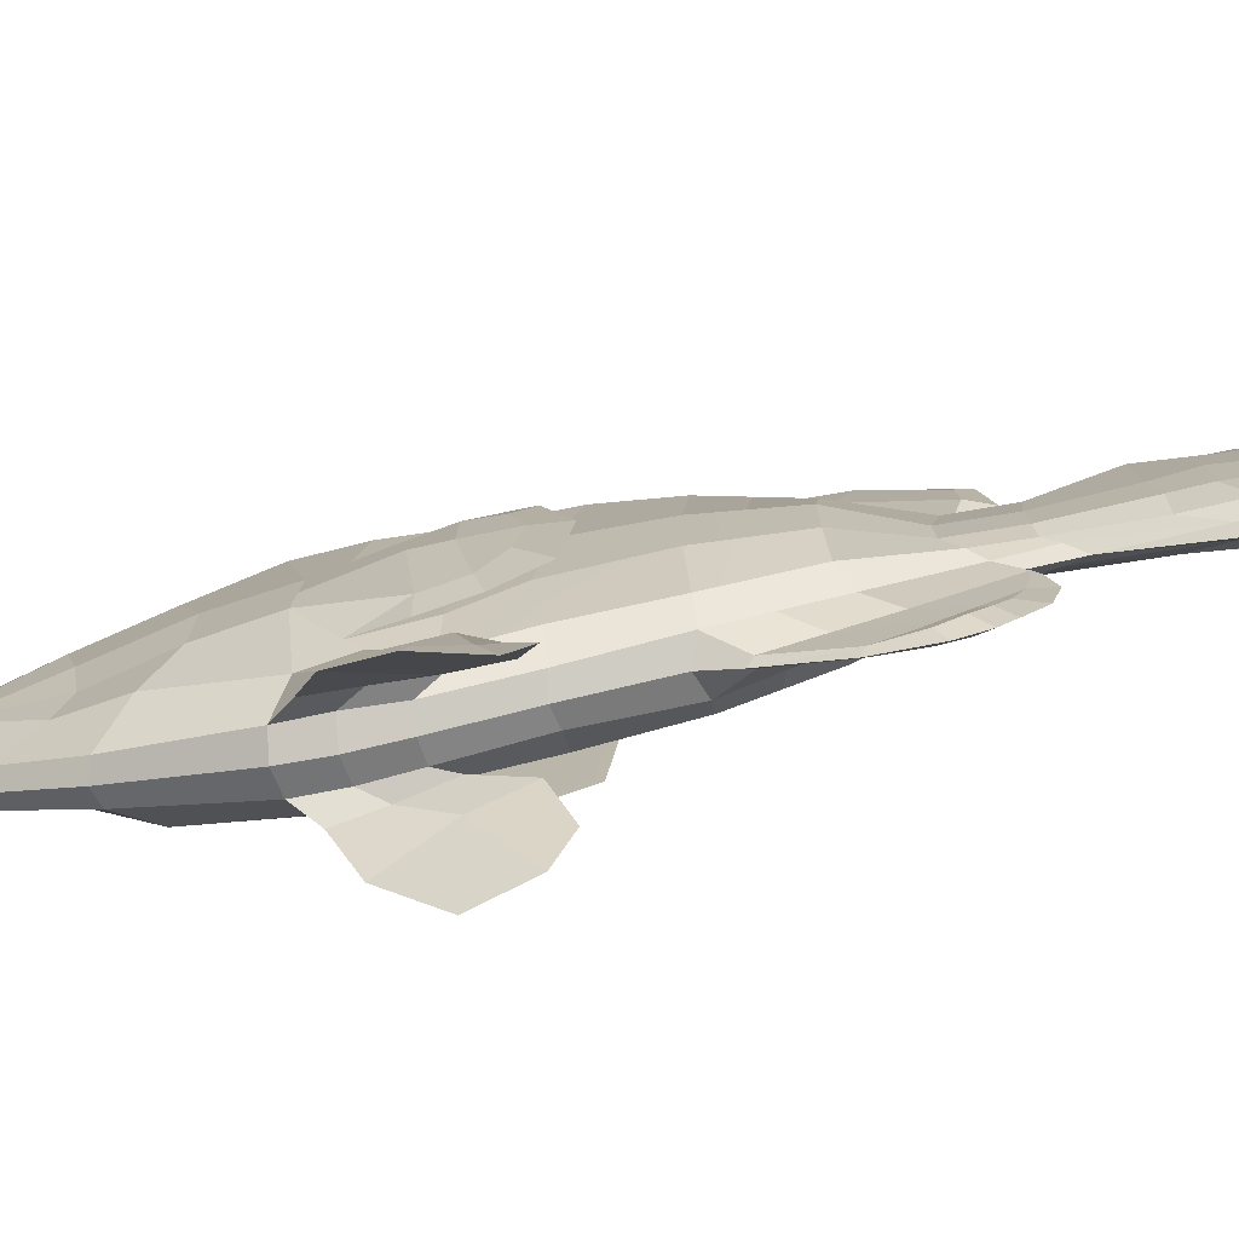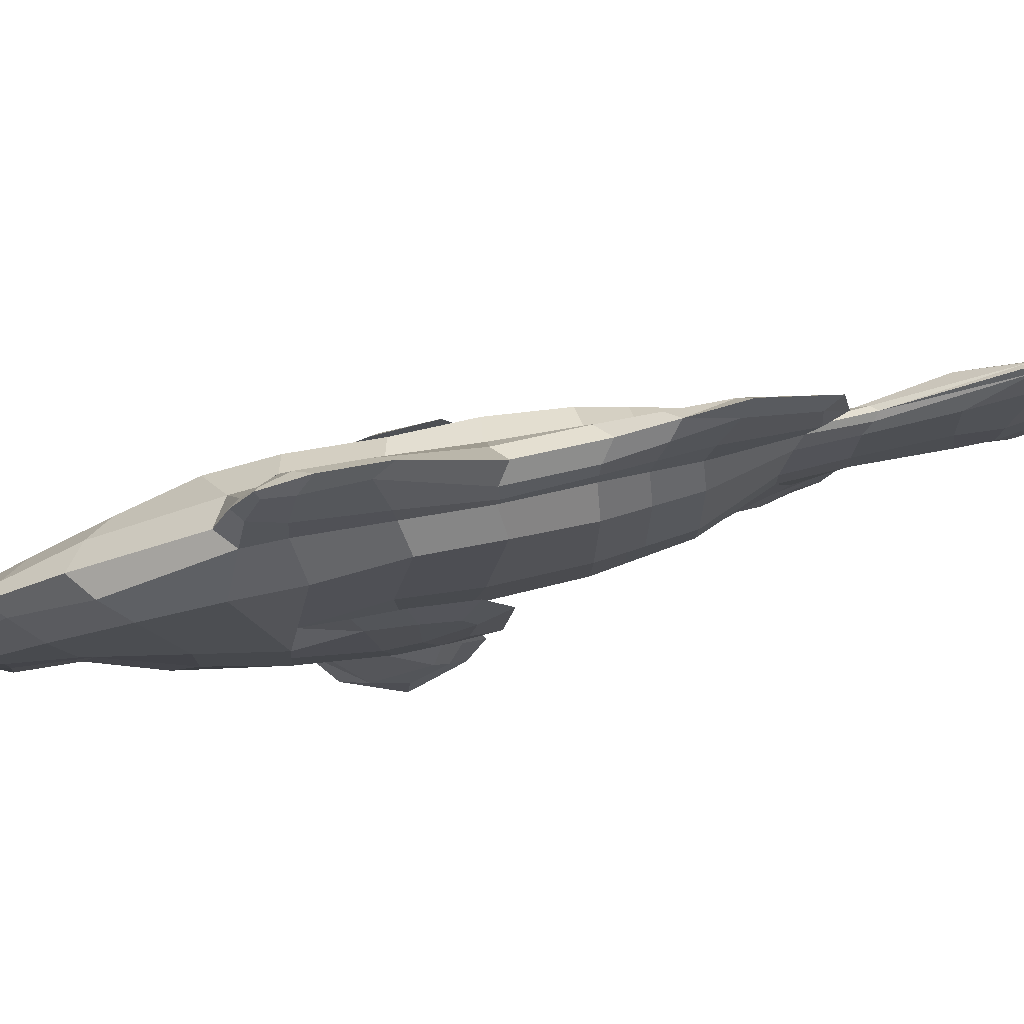
<metadata>
{"format":"obj","ext":"obj","renderer":"f3d","projection":"perspective","resolution":1024,"background":"white","views":[{"elev":-75.1,"azim":101.4,"up":"+Y"},{"elev":78.6,"azim":77.4,"up":"+Y"}]}
</metadata>
<code>
o ClownFish
v 0.000604 -0.03186 0.05722
v 0.00094 -0.02279 0.07729
v 0.00094 -0.08126 0.07525
v 0.00094 -0.08346 0.04976
v 0.000212 -0.01034 -0.08436
v 0.00094 -0.01805 -0.01512
v 0.00094 -0.07074 -0.02615
v 0.00094 -0.06408 -0.07843
v 0.000403 -0.004244 -0.1124
v 0.00094 -0.05108 -0.1106
v 0.00094 -0.02473 0.01988
v 0.00094 -0.07976 0.02163
v -0.03236 -0.05207 0.04355
v -0.02941 -0.06126 0.03531
v -0.02608 -0.06258 0.0625
v -0.03975 -0.01953 0.0645
v -0.02563 -0.04252 0.1233
v -0.03211 -0.01076 0.1067
v -0.01873 0.000263 0.1536
v -0.01574 -0.02115 0.1616
v -0.01675 -0.00459 0.1926
v -0.01637 0.006224 0.1917
v -0.009293 0.03268 -0.2111
v -0.005653 0.06206 -0.2137
v -0.008316 0.07949 -0.2577
v -0.0103 0.03705 -0.2596
v -0.005987 0.0768 -0.2952
v -0.01225 0.03757 -0.2835
v -0.008204 0.06073 -0.312
v -0.008424 0.0396 -0.3191
v -0.0283 -0.001274 -0.1079
v -0.02075 -0.03446 -0.1089
v -0.02242 -0.04377 -0.08324
v -0.03095 -0.005547 -0.08255
v -0.0291 -0.03085 0.007571
v -0.02316 -0.06054 0.01016
v -0.00827 0.09437 -0.1371
v -0.001945 0.07292 -0.1868
v -0.006172 0.0639 -0.1814
v -0.01864 0.07884 -0.1367
v -0.007637 0.03834 0.2286
v -0.00739 0.08082 0.1793
v -0.01909 0.06309 0.1665
v -0.01594 0.04117 0.1933
v -0.01325 -0.07755 0.0731
v -0.009608 -0.05832 0.1415
v -0.001638 0.09656 -0.2904
v -0.002672 0.09198 -0.3195
v -0.01343 -0.07747 0.04793
v -0.02395 -0.08753 0.06009
v -0.02152 -0.08157 0.03524
v -0.01255 0.1037 0.1367
v -0.01098 0.138 0.06983
v -0.02759 0.113 0.08044
v -0.02353 0.08968 0.1234
v -0.006125 -0.0153 -0.3246
v -0.002573 -0.01783 -0.2843
v -0.006855 -0.006125 -0.2634
v -0.00891 -0.01035 -0.2948
v -0.02616 -0.07216 0.01675
v -0.03154 -0.07952 0.02908
v -0.01163 0.1403 0.04768
v -0.02876 0.1158 0.04427
v -0.001451 0.02308 -0.3473
v -0.002412 0.006699 -0.3435
v -0.008003 -0.001269 -0.3106
v -0.008583 0.01716 -0.3193
v -0.00272 0.06587 -0.3427
v -0.01225 0.1307 0.001273
v -0.01282 0.1216 -0.04224
v -0.02709 0.1115 -0.04441
v -0.02629 0.1153 -0.002256
v -0.002796 0.07237 -0.2189
v -0.006311 0.01947 0.2412
v -0.01625 0.01948 0.1925
v -0.003451 -0.003041 -0.2214
v -0.005405 0.004389 -0.2139
v -0.007788 -0.04002 0.1831
v -0.002997 -0.009073 0.2206
v -0.01032 -0.04651 -0.112
v -0.01259 -0.05928 -0.08317
v 0.00094 -0.04303 0.1883
v 0.00094 0.004548 0.2472
v 0.00094 -0.01178 -0.2309
v 0.00094 0.02418 0.2517
v 0.00094 0.04115 0.2437
v -0.00879 0.12 -0.1142
v -0.01056 0.1241 -0.08797
v -0.00802 0.1342 -0.08955
v -0.005855 0.1395 -0.1198
v -0.0107 0.1467 0.002442
v -0.009762 0.1625 0.04604
v -0.004296 0.1863 0.03942
v -0.003589 0.1826 0.007795
v 0.00094 0.1086 0.1473
v 0.00094 0.1326 0.07934
v -0.01176 -0.0765 0.02027
v 0.00094 -0.0614 0.1446
v 0.00094 0.0873 0.1869
v 0.00094 0.01379 0.2512
v -0.005259 0.006408 0.2343
v -0.001768 0.04111 -0.346
v -0.02928 0.03823 0.01021
v -0.03227 0.03743 0.05694
v -0.02219 0.08896 -0.1107
v -0.02993 0.03619 -0.108
v -0.03249 0.0375 -0.08306
v -0.02557 0.0986 -0.08603
v -0.0118 0.01096 -0.2831
v -0.01124 0.009935 -0.2633
v -0.009293 0.01136 -0.2123
v -0.02216 0.02735 0.1573
v -0.03975 0.02184 0.06177
v -0.03263 0.03091 0.1062
v 0.00094 0.1307 0.001142
v 0.00094 0.1403 0.04766
v 0.000708 0.03809 0.05583
v 0.00094 0.04032 0.01443
v 0.00094 0.1041 -0.1142
v 0.00094 0.1146 -0.08735
v 0.000538 0.04061 -0.08558
v 0.000643 0.03995 -0.1131
v 0.00094 0.1216 -0.04248
v 0.00094 0.04242 -0.02439
v 0.00094 0.02732 0.07399
v -0.03231 -0.005613 0.05416
v -0.03975 0.002516 0.06305
v -0.03799 -0.06148 0.01629
v -0.03762 0.000405 0.02669
v 0.00094 0.189 -0.003455
v 0.00094 0.142 -0.05106
v -0.008018 0.1347 -0.044
v 0.00094 0.187 0.0565
v 0.00094 0.1963 0.03038
v -0.00158 0.1818 0.05467
v -0.004163 0.1581 0.06397
v 0.00094 0.1653 0.06871
v 0.00094 0.08966 -0.2065
v -0.004043 0.09215 -0.1923
v -0.002589 0.1171 -0.1907
v -0.001582 -0.04619 -0.1591
v -0.002024 -0.02754 -0.2064
v -0.000477 -0.04594 -0.2024
v -0.001415 -0.06097 -0.1822
v -0.007931 -0.03309 -0.1423
v -0.003923 -0.01056 -0.1932
v -0.001577 -0.06829 -0.1017
v 0.00094 -0.07416 -0.09803
v -0.001136 -0.08254 -0.1409
v -0.00132 -0.05821 -0.1957
v -0.002235 -0.06581 -0.1884
v -0.04179 -0.04352 0.01534
v -0.04157 0.04369 0.02663
v -0.04664 0.007924 0.02044
v -0.03987 0.01103 -0.004938
v -0.04024 -0.05498 -0.01115
v -0.04254 -0.03477 -0.03772
v -0.04217 0.02129 -0.0441
v -0.04688 0.008662 0.001507
v -0.04463 0.04754 0.001597
v -0.04583 0.03898 -0.01823
v -0.04535 0.01545 -0.02538
v -0.04313 -0.03602 -0.006486
v -0.04518 -0.0149 -0.0206
v -0.03955 0.06663 0.00552
v -0.04185 0.06102 -0.02857
v -0.0373 0.05834 0.03108
v 0.00094 0.07467 -0.1896
v -0.009914 0.1047 -0.1116
v -0.01148 0.1146 -0.08734
v -0.006935 0.1156 -0.1417
v -0.000958 -0.07136 -0.1625
v -0.003443 -0.07431 -0.1789
v -0.001579 -0.05751 -0.1297
v 0.00094 0.0381 -0.1907
v 0.000754 0.03926 -0.1421
v 0.000603 0.002157 -0.142
v 0.00094 0.01291 -0.1915
v -0.01031 0.03387 -0.1762
v -0.01024 0.01306 -0.1768
v -0.02552 0.003214 -0.1346
v -0.02724 0.03482 -0.1342
v 0.00094 0.09312 -0.1423
v -0.003582 0.145 -0.1517
v -0.01899 -0.02469 -0.1358
v -0.008963 -0.004526 -0.1855
v 0.00094 -0.03742 -0.1443
v 0.00094 -0.01448 -0.201
v -0.01214 0.127 -0.04402
v -0.033 0.03899 -0.03211
v -0.03076 -0.01192 -0.02516
v -0.01102 -0.06596 -0.0285
v -0.02371 -0.0526 -0.02894
v -0.0181 -0.07313 0.008477
v -0.02527 -0.09783 0.009563
v -0.02139 -0.08465 -0.01984
v -0.0307 -0.08396 0.04821
v -0.04109 -0.1073 -0.002222
v -0.04169 -0.1155 0.03177
v -0.02554 -0.08791 -0.01442
v -0.03354 -0.1056 -0.01862
v -0.03954 -0.1244 -0.01026
v -0.03819 -0.1128 0.04661
v -0.04701 -0.1408 0.01388
v -0.03809 -0.1386 -0.01915
v -0.04461 -0.128 0.01169
v -0.03292 -0.1122 -0.03107
v 0.00094 0.07547 -0.2219
v 0.00094 0.1407 -0.09689
v 0.00094 0.149 -0.1264
v -0.002555 -0.08 -0.1653
v 0.001276 -0.03186 0.05722
v 0.001667 -0.01034 -0.08436
v 0.00094 -0.01281 0.1669
v 0.00094 0.008106 0.235
v 0.00094 0.03882 -0.2282
v 0.00094 0.1008 -0.2921
v 0.00094 0.04316 -0.2981
v 0.00094 0.0973 -0.3236
v 0.00094 0.04559 -0.3265
v 0.00094 0.06817 -0.351
v 0.00094 0.03775 -0.3545
v 0.001477 -0.004244 -0.1124
v 0.03424 -0.05207 0.04355
v 0.04163 -0.01953 0.0645
v 0.02796 -0.06258 0.0625
v 0.03129 -0.06126 0.03531
v 0.03399 -0.01076 0.1067
v 0.02751 -0.04252 0.1233
v 0.02061 0.000263 0.1536
v 0.01825 0.006224 0.1917
v 0.01863 -0.00459 0.1926
v 0.01762 -0.02115 0.1616
v 0.01117 0.03268 -0.2111
v 0.01218 0.03705 -0.2596
v 0.0102 0.07949 -0.2577
v 0.007532 0.06206 -0.2137
v 0.01413 0.03757 -0.2835
v 0.007866 0.0768 -0.2952
v 0.0103 0.0396 -0.3191
v 0.01008 0.06073 -0.312
v 0.03018 -0.001274 -0.1079
v 0.03283 -0.005547 -0.08255
v 0.0243 -0.04377 -0.08324
v 0.02262 -0.03446 -0.1089
v 0.03098 -0.03085 0.007571
v 0.02504 -0.06054 0.01016
v 0.01015 0.09437 -0.1371
v 0.02052 0.07884 -0.1367
v 0.008052 0.0639 -0.1814
v 0.003825 0.07292 -0.1868
v 0.009516 0.03834 0.2286
v 0.01782 0.04117 0.1933
v 0.02097 0.06309 0.1665
v 0.00927 0.08082 0.1793
v 0.01513 -0.07755 0.0731
v 0.01149 -0.05832 0.1415
v 0.003518 0.09656 -0.2904
v 0.004552 0.09198 -0.3195
v 0.01531 -0.07747 0.04793
v 0.0234 -0.08157 0.03524
v 0.02583 -0.08753 0.06009
v 0.01443 0.1037 0.1367
v 0.02541 0.08968 0.1234
v 0.02947 0.113 0.08044
v 0.01286 0.138 0.06983
v 0.008005 -0.0153 -0.3246
v 0.01079 -0.01035 -0.2948
v 0.008734 -0.006125 -0.2634
v 0.004452 -0.01783 -0.2843
v 0.03342 -0.07952 0.02908
v 0.02804 -0.07216 0.01675
v 0.03064 0.1158 0.04427
v 0.01351 0.1403 0.04768
v 0.00333 0.02308 -0.3473
v 0.01046 0.01716 -0.3193
v 0.009883 -0.001269 -0.3106
v 0.004292 0.006699 -0.3435
v 0.0046 0.06587 -0.3427
v 0.01413 0.1307 0.001273
v 0.02817 0.1153 -0.002256
v 0.02897 0.1115 -0.04441
v 0.0147 0.1216 -0.04224
v 0.004675 0.07237 -0.2189
v 0.008191 0.01947 0.2412
v 0.01813 0.01948 0.1925
v 0.007285 0.004389 -0.2139
v 0.00533 -0.003041 -0.2214
v 0.009668 -0.04002 0.1831
v 0.004877 -0.009073 0.2206
v 0.0122 -0.04651 -0.112
v 0.01447 -0.05928 -0.08317
v 0.00094 -0.06135 -0.1276
v 0.00094 0.1176 -0.1522
v 0.00094 0.1577 -0.1575
v 0.00094 0.1256 -0.2002
v 0.01067 0.12 -0.1142
v 0.007735 0.1395 -0.1198
v 0.009899 0.1342 -0.08955
v 0.01244 0.1241 -0.08797
v 0.01258 0.1467 0.002442
v 0.005469 0.1826 0.007795
v 0.006175 0.1863 0.03942
v 0.01164 0.1625 0.04604
v 0.01364 -0.0765 0.02027
v 0.00094 0.1683 0.03903
v 0.007139 0.006408 0.2343
v 0.003648 0.04111 -0.346
v 0.03415 0.03743 0.05694
v 0.03116 0.03823 0.01021
v 0.02407 0.08896 -0.1107
v 0.02745 0.0986 -0.08603
v 0.03437 0.0375 -0.08306
v 0.03181 0.03619 -0.108
v 0.01367 0.01096 -0.2831
v 0.01312 0.009935 -0.2633
v 0.01117 0.01136 -0.2123
v 0.02404 0.02735 0.1573
v 0.03451 0.03091 0.1062
v 0.04163 0.02184 0.06177
v 0.001172 0.03809 0.05583
v 0.001236 0.03995 -0.1131
v 0.001342 0.04061 -0.08558
v 0.00094 0.009965 -0.3285
v 0.00094 0.01957 -0.3558
v 0.00094 0.003484 -0.3022
v 0.00094 0.01301 -0.2296
v 0.00094 0.02554 0.2353
v 0.00094 0.03243 0.1677
v 0.00094 -0.03463 -0.3061
v 0.00094 -0.02425 -0.3303
v 0.00094 0.002643 -0.3538
v 0.03419 -0.005613 0.05416
v 0.04163 0.002516 0.06305
v 0.0395 0.000405 0.02669
v 0.03987 -0.06148 0.01629
v 0.009897 0.1347 -0.044
v 0.003459 0.1818 0.05467
v 0.006043 0.1581 0.06397
v 0.004469 0.1171 -0.1907
v 0.005922 0.09215 -0.1923
v 0.00094 0.1511 -0.002967
v 0.00094 0.1302 -0.04793
v 0.00094 0.1211 -0.08788
v 0.003461 -0.04619 -0.1591
v 0.003294 -0.06097 -0.1822
v 0.002357 -0.04594 -0.2024
v 0.003903 -0.02754 -0.2064
v 0.009811 -0.03309 -0.1423
v 0.005803 -0.01056 -0.1932
v 0.003457 -0.06829 -0.1017
v 0.003015 -0.08254 -0.1409
v 0.00094 -0.07772 -0.1583
v 0.00094 -0.08843 -0.1382
v 0.00094 -0.084 -0.1871
v 0.00094 -0.08926 -0.1708
v 0.004115 -0.06581 -0.1884
v 0.0032 -0.05821 -0.1957
v 0.04367 -0.04352 0.01534
v 0.04852 0.007924 0.02044
v 0.04345 0.04369 0.02663
v 0.04175 0.01103 -0.004938
v 0.04405 0.02129 -0.0441
v 0.04442 -0.03477 -0.03772
v 0.04212 -0.05498 -0.01115
v 0.04876 0.008662 0.001507
v 0.04723 0.01545 -0.02538
v 0.04771 0.03898 -0.01823
v 0.04651 0.04754 0.001597
v 0.04501 -0.03602 -0.006486
v 0.04706 -0.0149 -0.0206
v 0.04143 0.06663 0.00552
v 0.04373 0.06102 -0.02857
v 0.03918 0.05834 0.03108
v 0.01179 0.1047 -0.1116
v 0.01336 0.1146 -0.08734
v 0.00094 0.1194 -0.1192
v 0.008815 0.1156 -0.1417
v 0.002838 -0.07136 -0.1625
v 0.005322 -0.07431 -0.1789
v 0.003459 -0.05751 -0.1297
v 0.001276 0.002157 -0.142
v 0.001126 0.03926 -0.1421
v 0.01219 0.03387 -0.1762
v 0.02912 0.03482 -0.1342
v 0.0274 0.003214 -0.1346
v 0.01212 0.01306 -0.1768
v 0.005462 0.145 -0.1517
v 0.00094 -0.0253 -0.2106
v 0.00094 -0.0479 -0.1586
v 0.01084 -0.004526 -0.1855
v 0.02087 -0.02469 -0.1358
v 0.01402 0.127 -0.04402
v 0.03488 0.03899 -0.03211
v 0.03264 -0.01192 -0.02516
v 0.0129 -0.06596 -0.0285
v 0.02559 -0.0526 -0.02894
v 0.01998 -0.07313 0.008477
v 0.02327 -0.08465 -0.01984
v 0.02715 -0.09783 0.009563
v 0.03258 -0.08396 0.04821
v 0.04357 -0.1155 0.03177
v 0.04297 -0.1073 -0.002222
v 0.04142 -0.1244 -0.01026
v 0.03542 -0.1056 -0.01862
v 0.02742 -0.08791 -0.01442
v 0.04007 -0.1128 0.04661
v 0.03997 -0.1386 -0.01915
v 0.04889 -0.1408 0.01387
v 0.04649 -0.128 0.01169
v 0.0348 -0.1122 -0.03107
v 0.004434 -0.08 -0.1653
v 0.00094 -0.06647 -0.1795
v 0.00094 -0.07695 -0.1966
v 0.00094 -0.04758 -0.2149
v 0.00094 -0.06692 -0.2094
f 1 2 3 4
f 5 6 7 8
f 9 5 8 10
f 11 1 4 12
f 13 14 15 16
f 16 15 17 18
f 19 20 21 22
f 23 24 25 26
f 26 25 27 28
f 28 27 29 30
f 31 32 33 34
f 35 36 14 13
f 37 38 39 40
f 41 42 43 44
f 45 46 17 15
f 47 48 27 25
f 49 45 50 51
f 52 53 54 55
f 56 57 58 59
f 14 36 60 61
f 53 62 63 54
f 64 65 66 67
f 48 68 29 27
f 69 70 71 72
f 65 56 59 66
f 73 47 25 24
f 74 41 44 75
f 57 76 77 58
f 78 79 21 20
f 80 81 33 32
f 82 83 79 78
f 84 76 57
f 85 86 41 74
f 87 88 89 90
f 91 92 93 94
f 4 3 45 49
f 95 96 53 52
f 12 4 49 97
f 3 98 46 45
f 86 99 42 41
f 100 85 74 101
f 101 74 75 22
f 68 102 30 29
f 72 103 104 63
f 105 106 107 108
f 109 28 30 67
f 110 26 28 109
f 111 23 26 110
f 43 112 75 44
f 54 113 114 55
f 63 104 113 54
f 115 116 117 118
f 119 120 121 122
f 120 123 124 121
f 116 96 125 117
f 77 111 110 58
f 58 110 109 59
f 59 109 67 66
f 79 101 22 21
f 83 100 101 79
f 102 64 67 30
f 103 35 13 126 104
f 106 31 34 107
f 112 19 22 75
f 113 127 16 18 114
f 126 13 128 129
f 118 117 1 11
f 122 121 5 9
f 121 124 6 5
f 117 125 2 1
f 130 131 132 94
f 133 134 93 135
f 136 137 133 135
f 138 139 140
f 92 136 135 93
f 141 142 143 144
f 145 146 142 141
f 8 81 147 148
f 148 147 149
f 144 143 150 151
f 13 16 152
f 127 113 153 154
f 155 156 157 158
f 159 160 161 162
f 163 159 162 164
f 165 155 158 166
f 16 127 154 152
f 104 126 129 167
f 167 129 155 165
f 152 154 159 163
f 154 153 160 159
f 129 128 156 155
f 62 53 136 92
f 168 38 139 138
f 53 96 137 136
f 69 62 92 91
f 169 170 88 87
f 38 37 171 139
f 172 144 151 173
f 80 145 141 174
f 174 141 144 172
f 175 176 177 178
f 179 180 181 182
f 168 183 176 175
f 39 179 182 40
f 139 171 184 140
f 146 145 185 186
f 169 37 40 105
f 180 186 185 181
f 178 177 187 188
f 70 69 91 189
f 134 130 94 93
f 190 191 35 103
f 71 190 103 72
f 7 12 97 192
f 189 91 94 132
f 62 69 72 63
f 192 97 36 193
f 191 193 36 35
f 194 51 195 196
f 197 61 198 199
f 45 15 197 50
f 97 49 51 194
f 36 97 194 60
f 15 14 61 197
f 198 200 201 202
f 50 197 199
f 61 60 200 198
f 51 50 203 195
f 195 203 204 205
f 199 198 202 206
f 196 195 205 207
f 113 104 153
f 60 194 200
f 146 188 142
f 73 208 47
f 170 169 105 108
f 209 210 90 89
f 147 174 172 149
f 81 80 174 147
f 149 172 173 211
f 37 169 87 171
f 176 122 9 177
f 182 181 31 106
f 183 119 122 176
f 40 182 106 105
f 171 87 90 184
f 145 80 32 185
f 181 185 32 31
f 177 9 10 187
f 90 210 184
f 212 4 3 2
f 213 8 7 6
f 2 3 98 214
f 214 98 82 215
f 215 82 83 100
f 175 168 208 216
f 216 208 217 218
f 218 217 219 220
f 220 219 221 222
f 223 10 8 213
f 11 12 4 212
f 224 225 226 227
f 225 228 229 226
f 230 231 232 233
f 234 235 236 237
f 235 238 239 236
f 238 240 241 239
f 242 243 244 245
f 246 224 227 247
f 248 249 250 251
f 252 253 254 255
f 256 226 229 257
f 258 236 239 259
f 260 261 262 256
f 263 264 265 266
f 267 268 269 270
f 227 271 272 247
f 266 265 273 274
f 275 276 277 278
f 259 239 241 279
f 280 281 282 283
f 278 277 268 267
f 284 237 236 258
f 285 286 253 252
f 270 269 287 288
f 289 233 232 290
f 291 245 244 292
f 10 293 148 8
f 82 289 290 83
f 84 270 288
f 294 295 296 138
f 85 285 252 86
f 297 298 299 300
f 301 302 303 304
f 4 260 256 3
f 95 263 266 96
f 12 305 260 4
f 3 256 257 98
f 86 252 255 99
f 137 133 134 306
f 100 307 285 85
f 307 231 286 285
f 279 241 240 308
f 281 273 309 310
f 311 312 313 314
f 315 276 240 238
f 316 315 238 235
f 317 316 235 234
f 254 253 286 318
f 265 264 319 320
f 273 265 320 309
f 115 118 321 116
f 119 322 323 120
f 324 220 222 325
f 326 218 220 324
f 327 216 218 326
f 178 175 216 327
f 99 328 85 86
f 95 329 328 99
f 96 125 329 95
f 120 323 124 123
f 116 321 125 96
f 188 178 327 84
f 84 327 326 330
f 330 326 324 331
f 331 324 325 332
f 287 269 316 317
f 269 268 315 316
f 268 277 276 315
f 290 232 231 307
f 83 290 307 100
f 308 240 276 275
f 310 309 333 224 246
f 314 313 243 242
f 318 286 231 230
f 320 319 228 225 334
f 333 335 336 224
f 118 11 212 321
f 322 223 213 323
f 328 215 100 85
f 329 214 215 328
f 125 2 214 329
f 323 213 6 124
f 321 212 2 125
f 130 302 337 131
f 133 338 303 134
f 339 338 133 137
f 138 340 341
f 342 130 131 343
f 343 131 209 344
f 304 303 338 339
f 345 346 347 348
f 349 345 348 350
f 8 148 351 292
f 148 352 351
f 293 353 354 148
f 353 355 356 354
f 346 357 358 347
f 224 359 225
f 334 360 361 320
f 362 363 364 365
f 366 367 368 369
f 370 371 367 366
f 372 373 363 362
f 225 359 360 334
f 309 374 335 333
f 374 372 362 335
f 359 370 366 360
f 360 366 369 361
f 335 362 365 336
f 274 304 339 266
f 123 343 344 120
f 115 342 343 123
f 168 138 341 251
f 266 339 137 96
f 96 137 306 116
f 280 301 304 274
f 375 297 300 376
f 183 294 138 168
f 119 377 294 183
f 251 341 378 248
f 379 380 357 346
f 291 381 345 349
f 381 379 346 345
f 175 178 382 383
f 384 385 386 387
f 168 175 383 183
f 250 249 385 384
f 341 340 388 378
f 377 210 295 294
f 188 389 390 187
f 350 391 392 349
f 375 311 249 248
f 387 386 392 391
f 178 188 187 382
f 283 393 301 280
f 116 306 342 115
f 306 134 130 342
f 134 303 302 130
f 124 6 11 118
f 394 310 246 395
f 123 124 118 115
f 282 281 310 394
f 7 396 305 12
f 393 337 302 301
f 274 273 281 280
f 396 397 247 305
f 395 246 247 397
f 6 7 12 11
f 398 399 400 261
f 401 402 403 271
f 256 262 401 226
f 305 398 261 260
f 247 272 398 305
f 226 401 271 227
f 403 404 405 406
f 262 402 401
f 271 403 406 272
f 261 400 407 262
f 400 408 409 407
f 402 410 404 403
f 399 411 408 400
f 320 361 309
f 272 406 398
f 350 348 188
f 284 258 208
f 376 312 311 375
f 344 209 210 377
f 209 299 298 210
f 351 352 379 381
f 292 351 381 291
f 352 412 380 379
f 120 344 377 119
f 248 378 297 375
f 413 414 355 353
f 390 413 353 293
f 383 382 223 322
f 385 314 242 386
f 183 383 322 119
f 249 311 314 385
f 378 388 298 297
f 187 390 293 10
f 349 392 245 291
f 386 242 245 392
f 382 187 10 223
f 298 388 210
f 389 415 416 414 413 390
f 34 33 193 191
f 18 17 20 19
f 179 39 24 23
f 38 73 24 39
f 76 146 186 77
f 46 78 20 17
f 42 52 55 43
f 81 192 193 33
f 70 170 108 71
f 8 7 192 81
f 99 95 52 42
f 98 82 78 46
f 84 188 146 76
f 168 208 73 38
f 180 179 23 111
f 55 114 112 43
f 108 107 190 71
f 186 180 111 77
f 114 18 19 112
f 107 34 191 190
f 131 209 89 132
f 88 189 132 89
f 170 70 189 88
f 243 395 397 244
f 228 230 233 229
f 384 234 237 250
f 251 250 237 284
f 288 287 391 350
f 257 229 233 289
f 255 254 264 263
f 292 244 397 396
f 283 282 312 376
f 8 292 396 7
f 99 255 263 95
f 98 257 289 82
f 84 288 350 188
f 168 251 284 208
f 387 317 234 384
f 264 254 318 319
f 312 282 394 313
f 391 287 317 387
f 319 318 230 228
f 313 394 395 243
f 131 337 299 209
f 300 299 337 393
f 376 300 393 283
f 208 217 47
f 332 331 56 65
f 219 221 68 48
f 325 332 65 64
f 331 330 57 56
f 217 219 48 47
f 221 222 102 68
f 222 325 64 102
f 188 389 142
f 354 149 211 356
f 142 389 415 143
f 355 356 211 173
f 143 415 416 150
f 156 163 164 157
f 104 167 153
f 158 157 164 162
f 160 165 166 161
f 166 158 162 161
f 153 167 165 160
f 128 152 163 156
f 416 414 151 150
f 210 295 184
f 200 196 207 201
f 194 196 200
f 207 205 202 201
f 205 204 206 202
f 203 199 206 204
f 128 13 152
f 203 50 199
f 354 148 149
f 330 84 57
f 296 138 140
f 414 355 173 151
f 184 295 296 140
f 208 258 217
f 332 278 267 331
f 219 259 279 221
f 325 275 278 332
f 331 267 270 330
f 217 258 259 219
f 221 279 308 222
f 222 308 275 325
f 188 348 389
f 354 356 412 352
f 348 347 415 389
f 355 380 412 356
f 347 358 416 415
f 365 364 371 370
f 309 361 374
f 363 367 371 364
f 369 368 373 372
f 373 368 367 363
f 361 369 372 374
f 336 365 370 359
f 416 358 357 414
f 210 388 295
f 406 405 411 399
f 398 406 399
f 411 405 404 408
f 408 404 410 409
f 407 409 410 402
f 336 359 224
f 407 402 262
f 354 352 148
f 330 270 84
f 296 340 138
f 414 357 380 355
f 388 340 296 295

</code>
